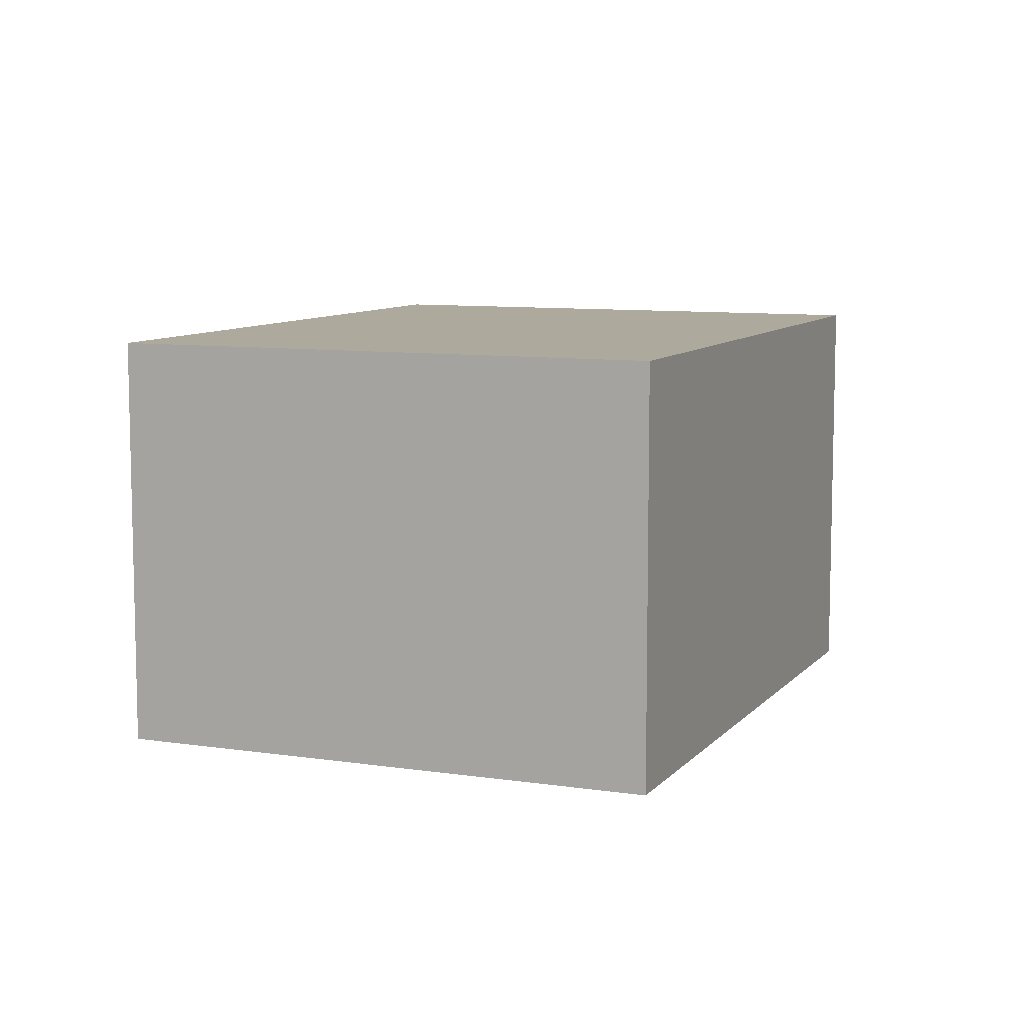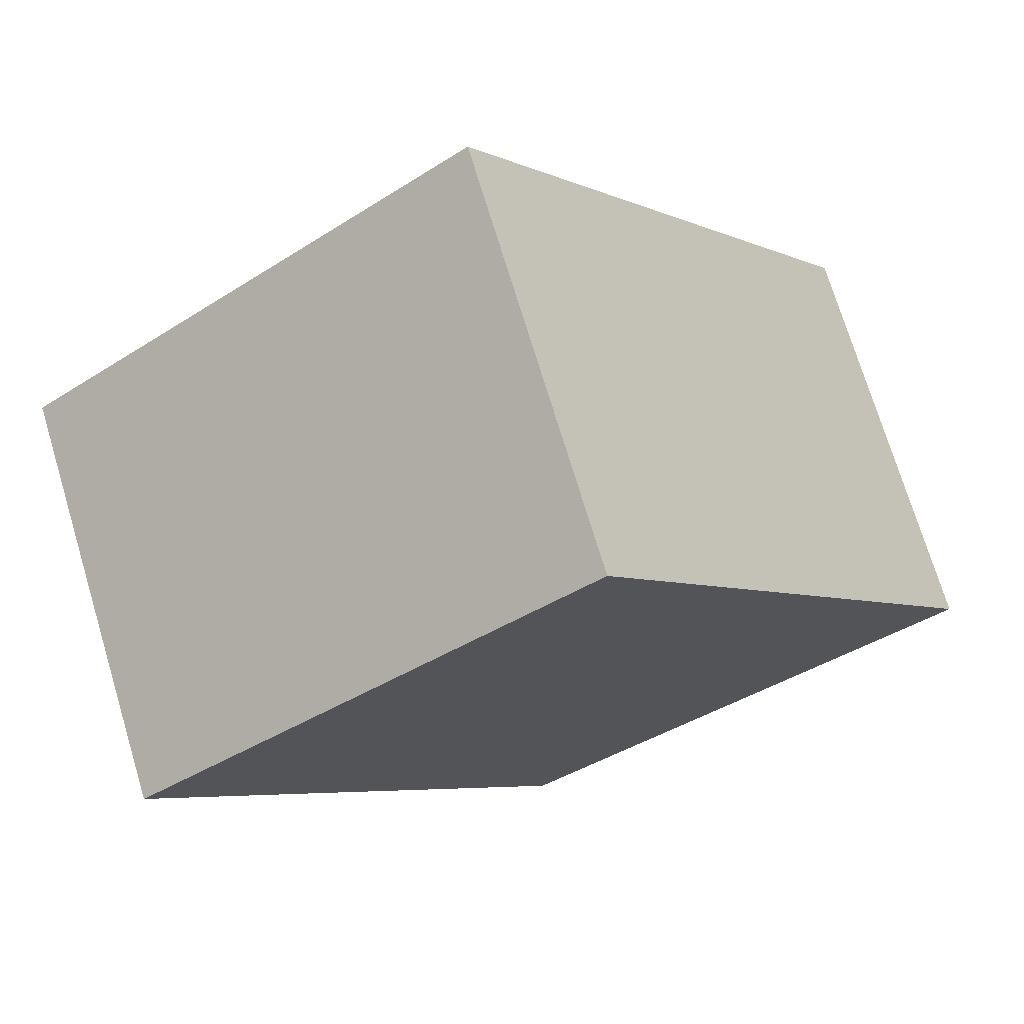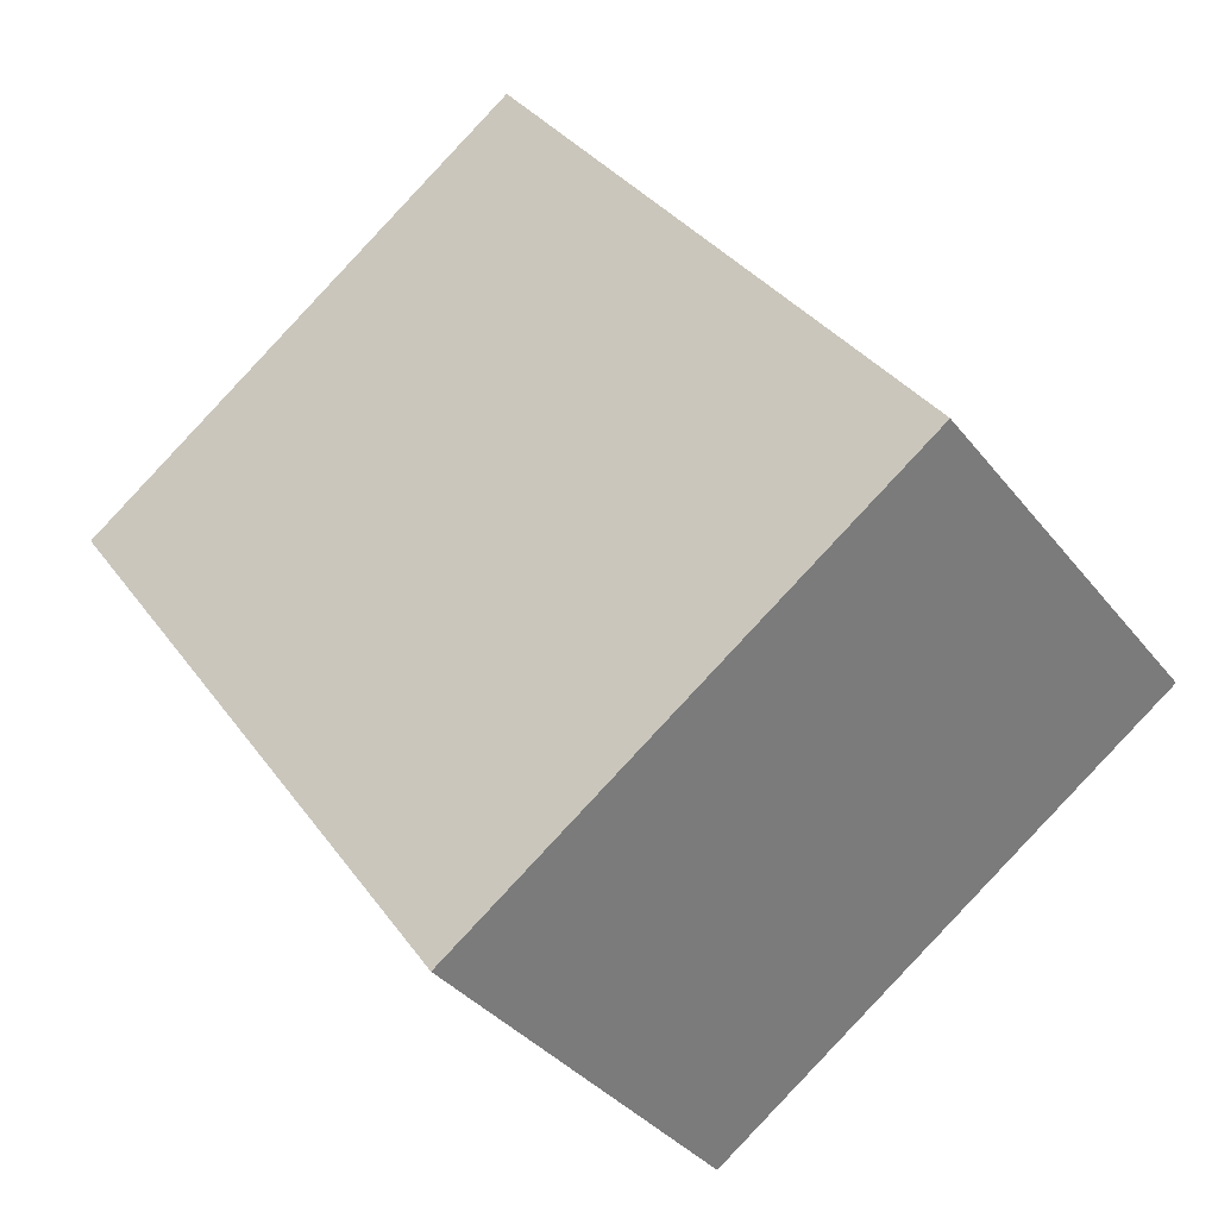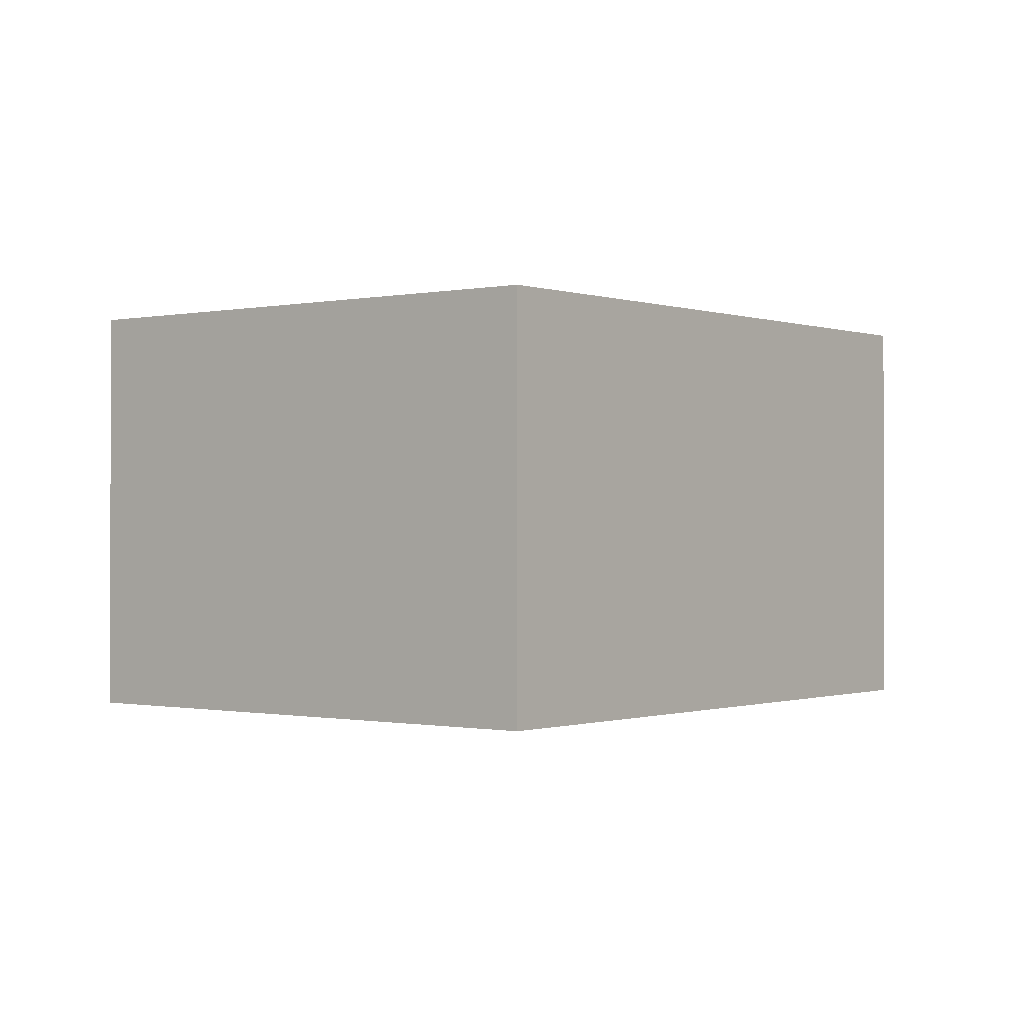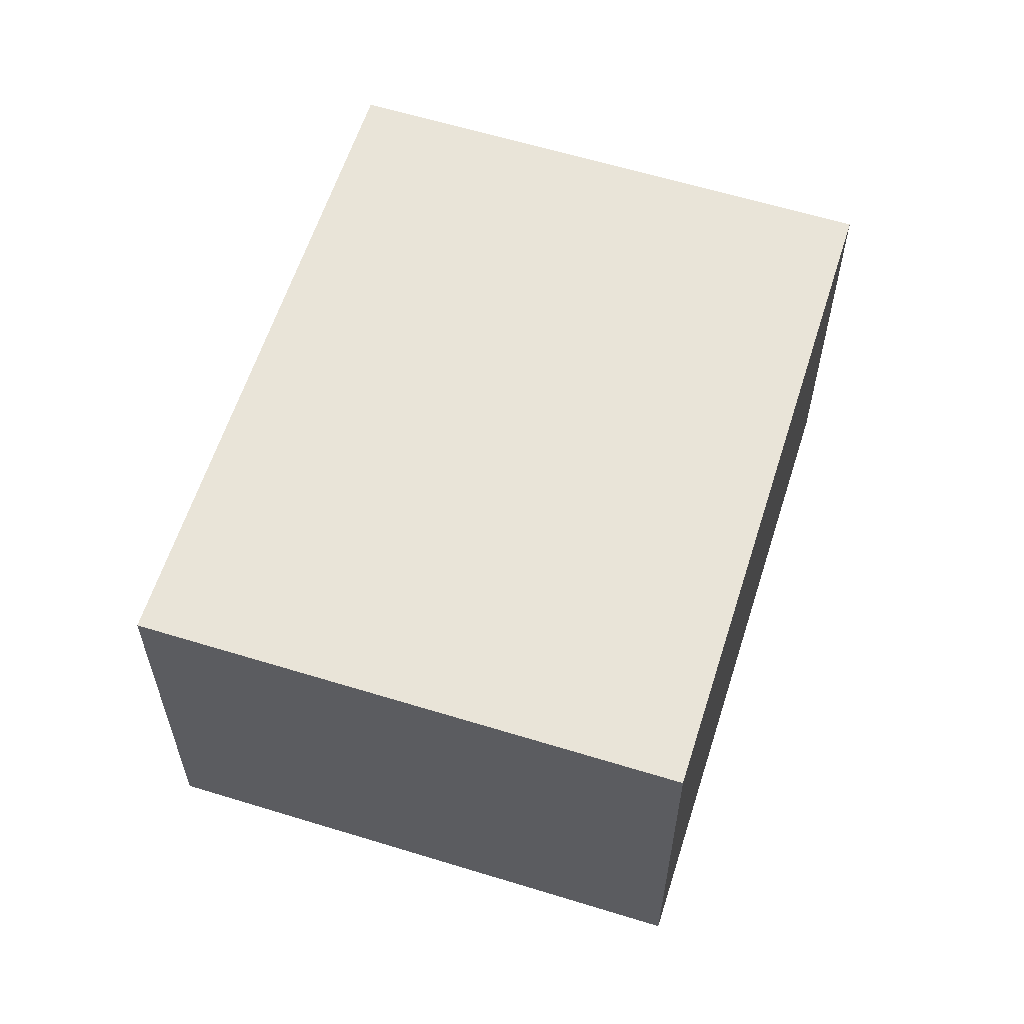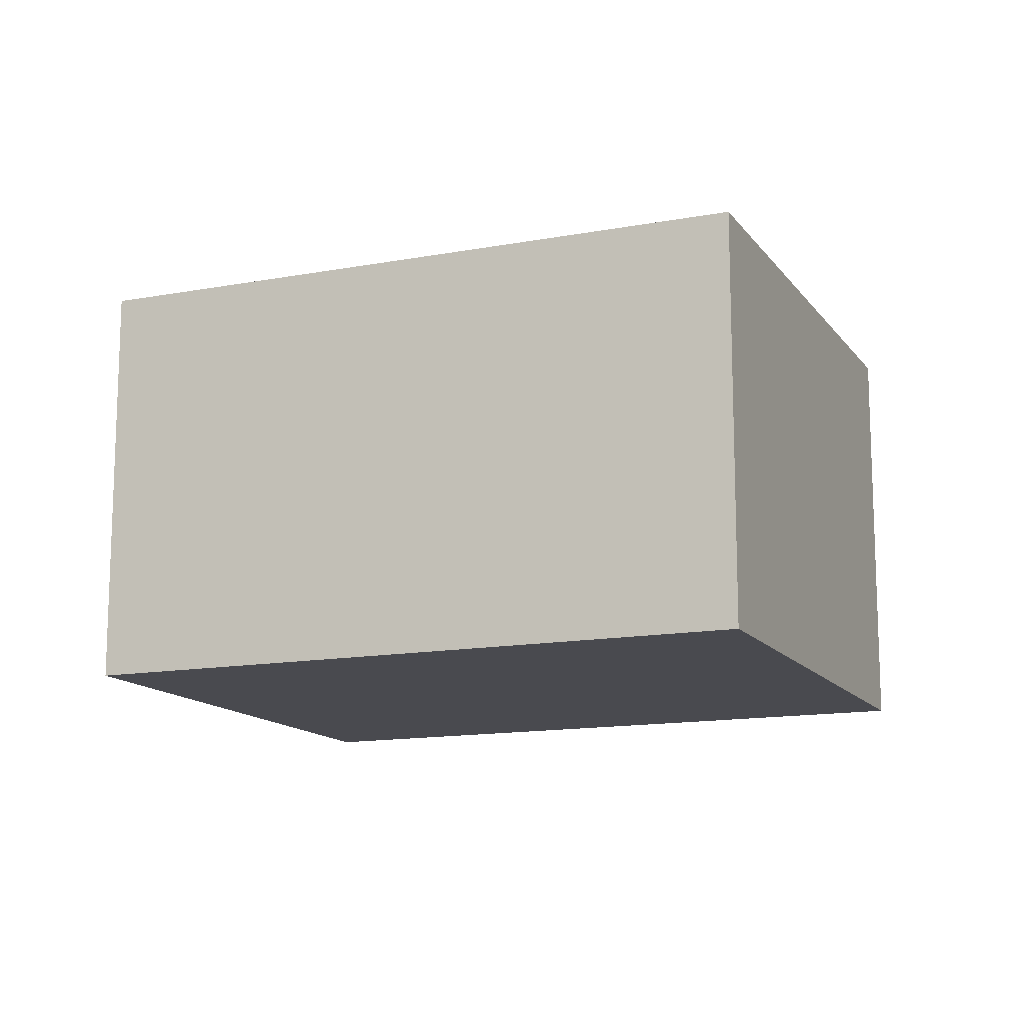
<metadata>
{"format":"obj","ext":"obj","renderer":"f3d","projection":"perspective","resolution":1024,"background":"white","views":[{"elev":8.8,"azim":166.5,"up":"+Y"},{"elev":73.0,"azim":-16.8,"up":"+Z"},{"elev":-35.4,"azim":32.5,"up":"+Z"},{"elev":-0.5,"azim":-177.5,"up":"+Y"},{"elev":60.6,"azim":161.6,"up":"+Y"},{"elev":-13.6,"azim":-103.2,"up":"+Y"}]}
</metadata>
<code>
v  3.025 3.087 -4.179
v  3.365 3.087 2.442
v  6.412 3.087 -1.732
v  0 3.087 1.89e-16
v  6.412 1.061e-16 -1.732
v  3.025 2.559e-16 -4.179
v  0 0 0
v  3.365 -1.495e-16 2.442
g defaultobject
f 1 2 3
f 2 1 4
f 5 1 3
f 1 5 6
f 6 4 1
f 4 6 7
f 7 2 4
f 2 7 8
f 8 3 2
f 3 8 5
f 8 6 5
f 6 8 7

</code>
